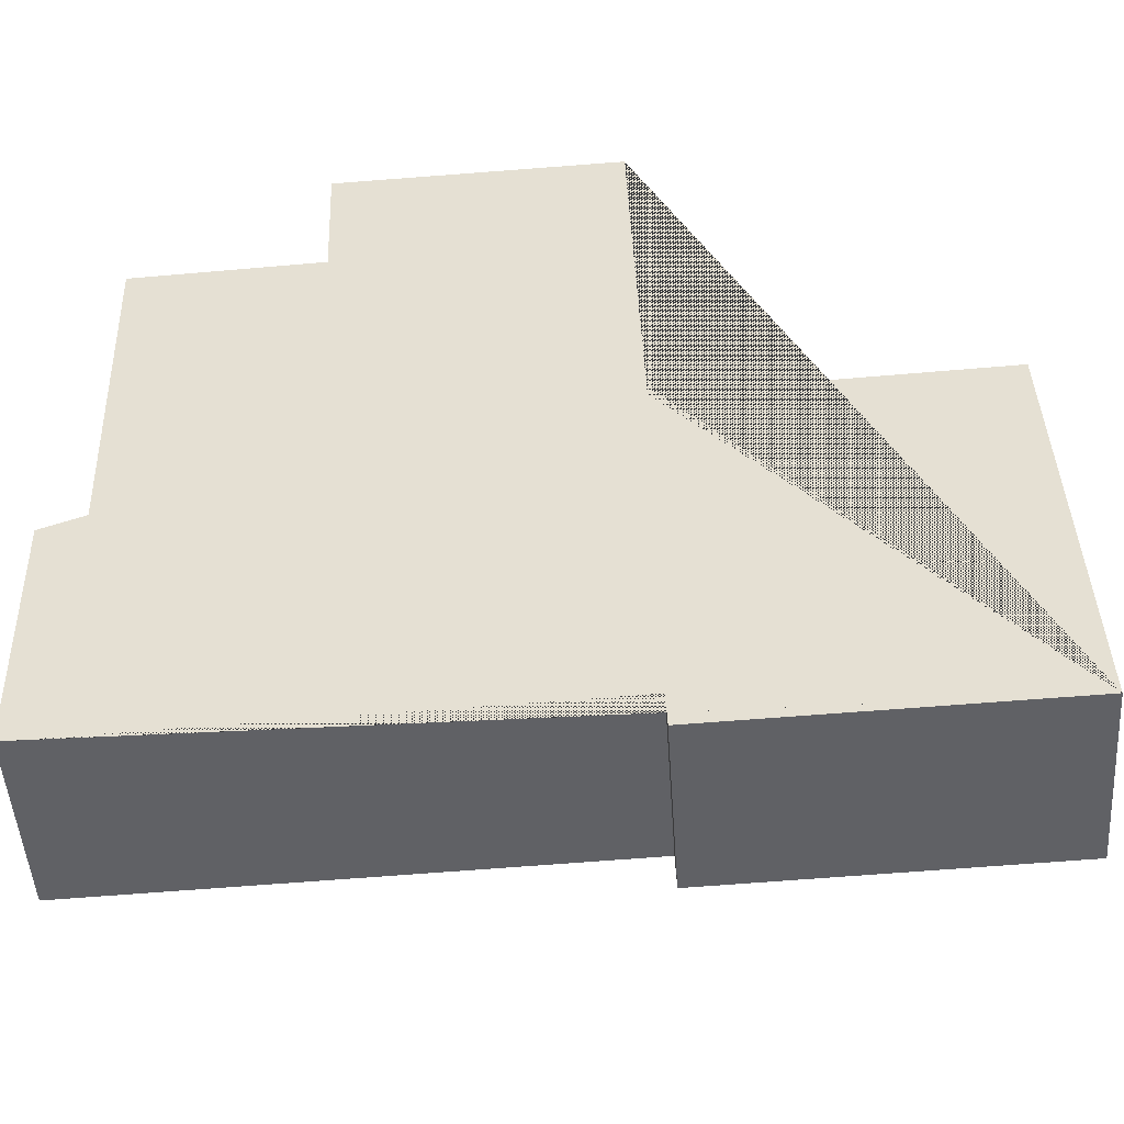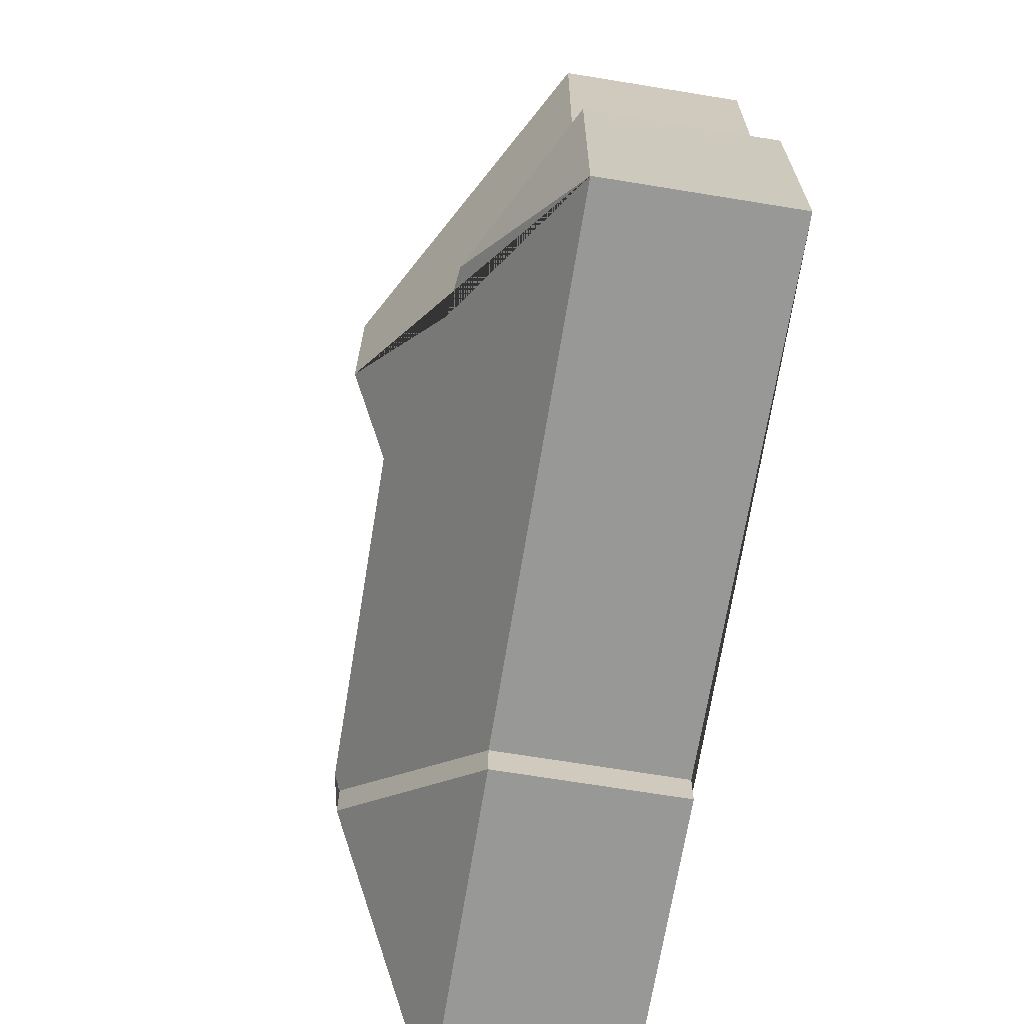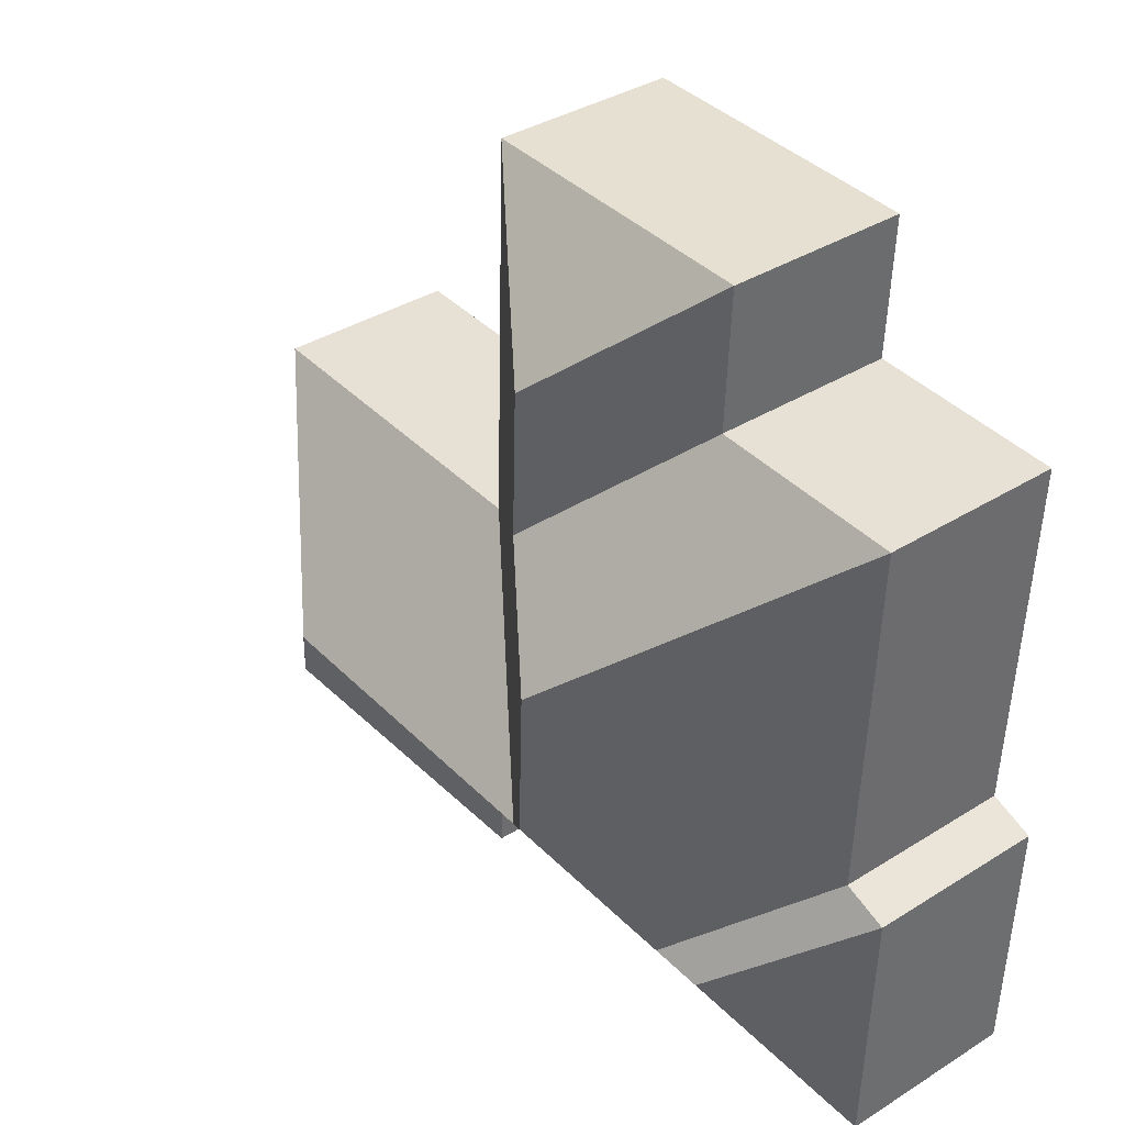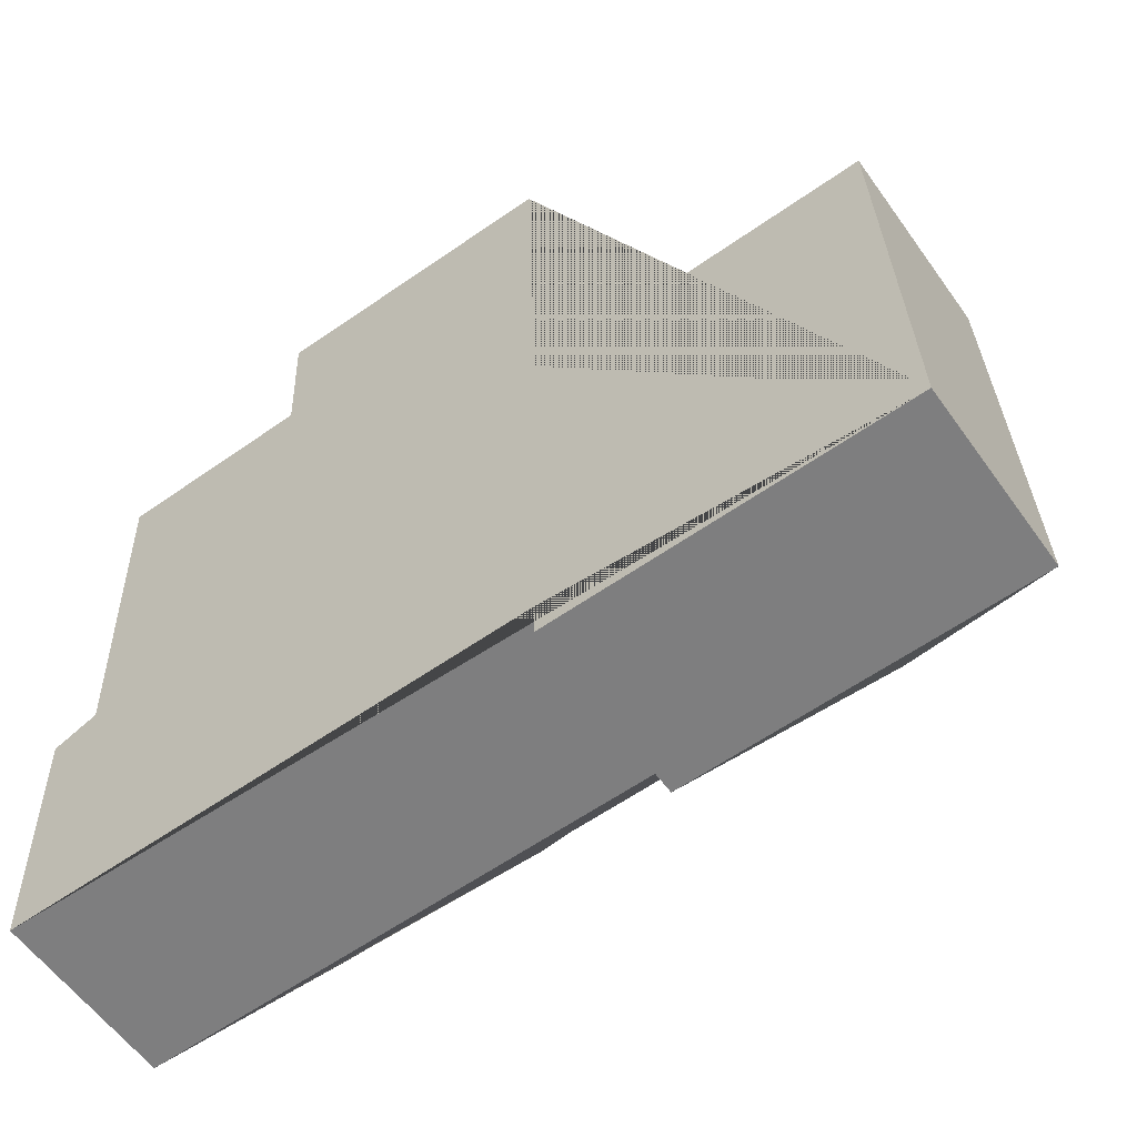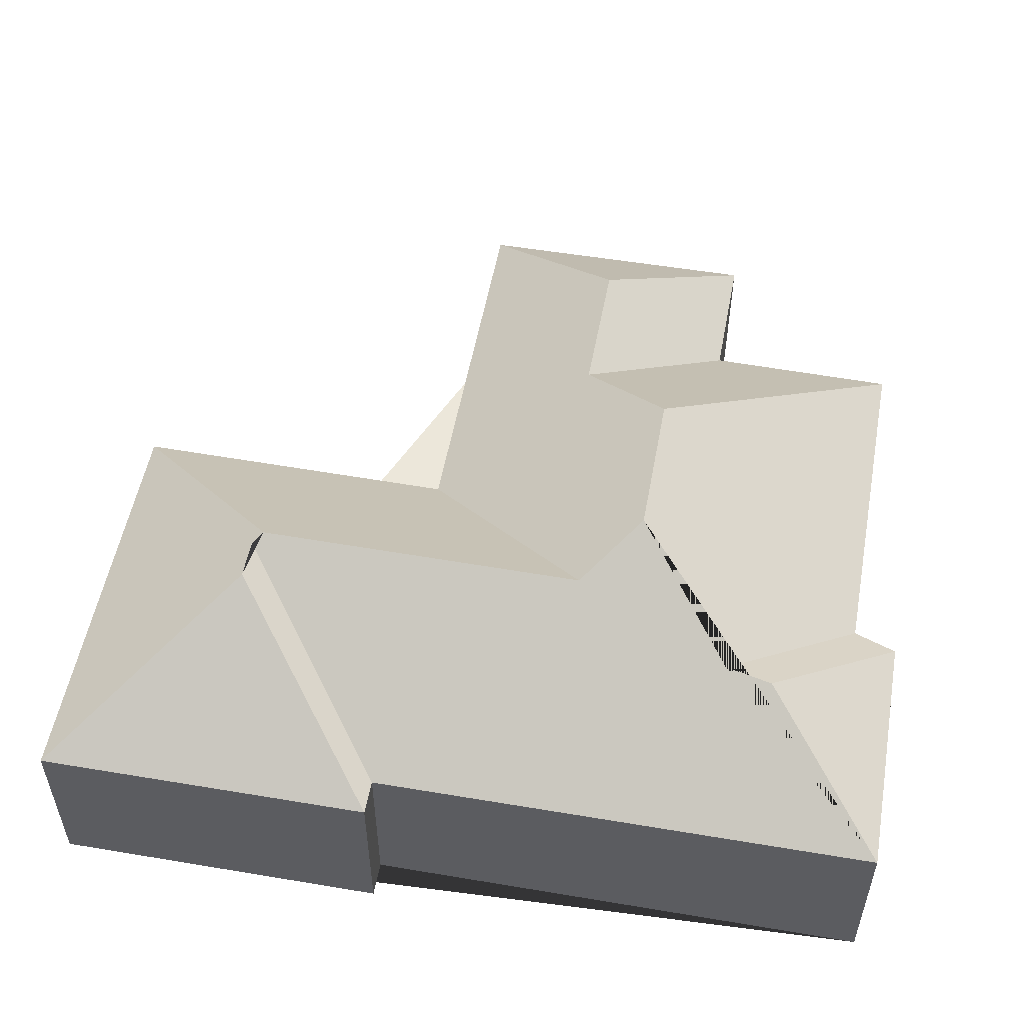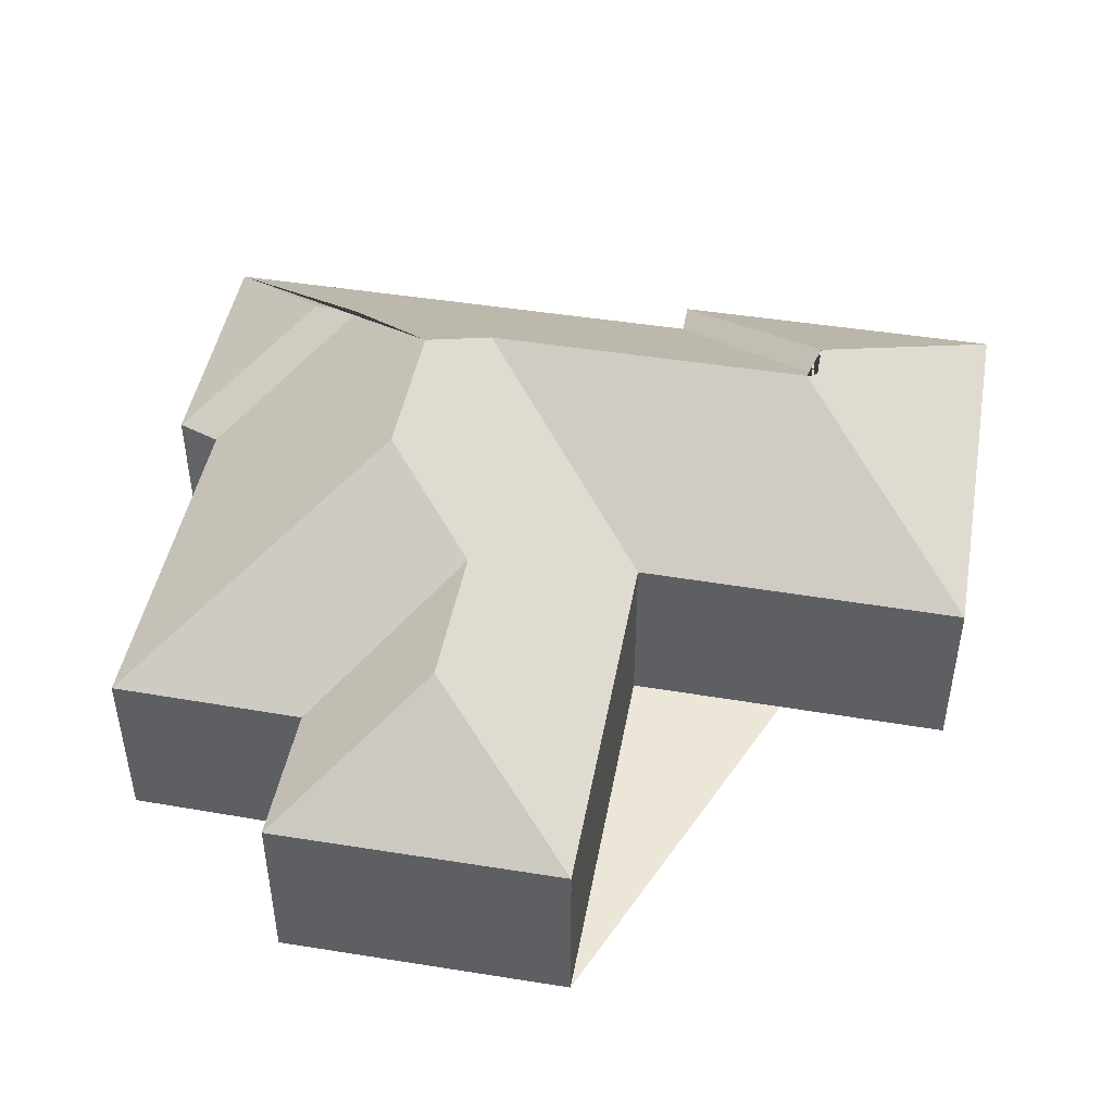
<metadata>
{"format":"obj","ext":"obj","renderer":"f3d","projection":"perspective","resolution":1024,"background":"white","views":[{"elev":-49.9,"azim":3.9,"up":"+Z"},{"elev":-70.3,"azim":-99.2,"up":"+Z"},{"elev":36.7,"azim":-129.1,"up":"+Z"},{"elev":-58.3,"azim":35.2,"up":"+Z"},{"elev":53.0,"azim":-171.6,"up":"+Y"},{"elev":46.6,"azim":8.5,"up":"+Y"}]}
</metadata>
<code>
o CG10_500_042067_0009
v 380.8 75 -349.8
v 375.2 75 -173.6
v 303.1 126.3 -258.8
v 303.6 126.2 -275.7
v 298.7 129.2 -254.5
v 236.1 75 -179.3
v 238.2 75 -354.3
v 237.7 75 -339.5
v 230.8 75 -16.93
v 171.1 118.4 -135.4
v 168.8 118.6 -74.28
v 160 128.8 -259.6
v 135.7 144.9 -235.7
v 133.4 145 -173.1
v 109.1 75 -20.75
v 111.6 75 -79.36
v 93.86 113.8 -284.5
v 73.99 111.8 -288.4
v 31.18 75 -83.09
v 37.04 75 -232.5
v 22.2 75 -346.4
v 18.89 75 -239.6
v 380.8 0 -349.8
v 375.2 0 -173.6
v 236.1 0 -179.3
v 230.8 0 -16.93
v 109.1 0 -20.75
v 111.6 0 -79.36
v 31.18 0 -83.09
v 37.04 0 -232.5
v 18.89 0 -239.6
v 22.2 0 -346.4
v 237.7 0 -339.5
v 238.2 0 -354.3
f 22 20 17 18
f 3 4 7 8
f 4 1 7
f 5 2 1 4 3
f 12 6 2 5
f 10 11 9 6 12 13 14
f 15 9 11
f 20 19 14 13 17
f 19 16 10 14
f 16 15 11 10
f 22 18 21
f 21 8 3 5 12 13 17 18
f 23 24 25 26 27 28 29 30 31 32 33 34
f 1 23 24 2
f 2 24 25 6
f 6 25 26 9
f 9 26 27 15
f 15 27 28 16
f 16 28 29 19
f 19 29 30 20
f 20 30 31 22
f 22 31 32 21
f 21 32 33 8
f 8 33 34 7
f 7 34 23 1

</code>
